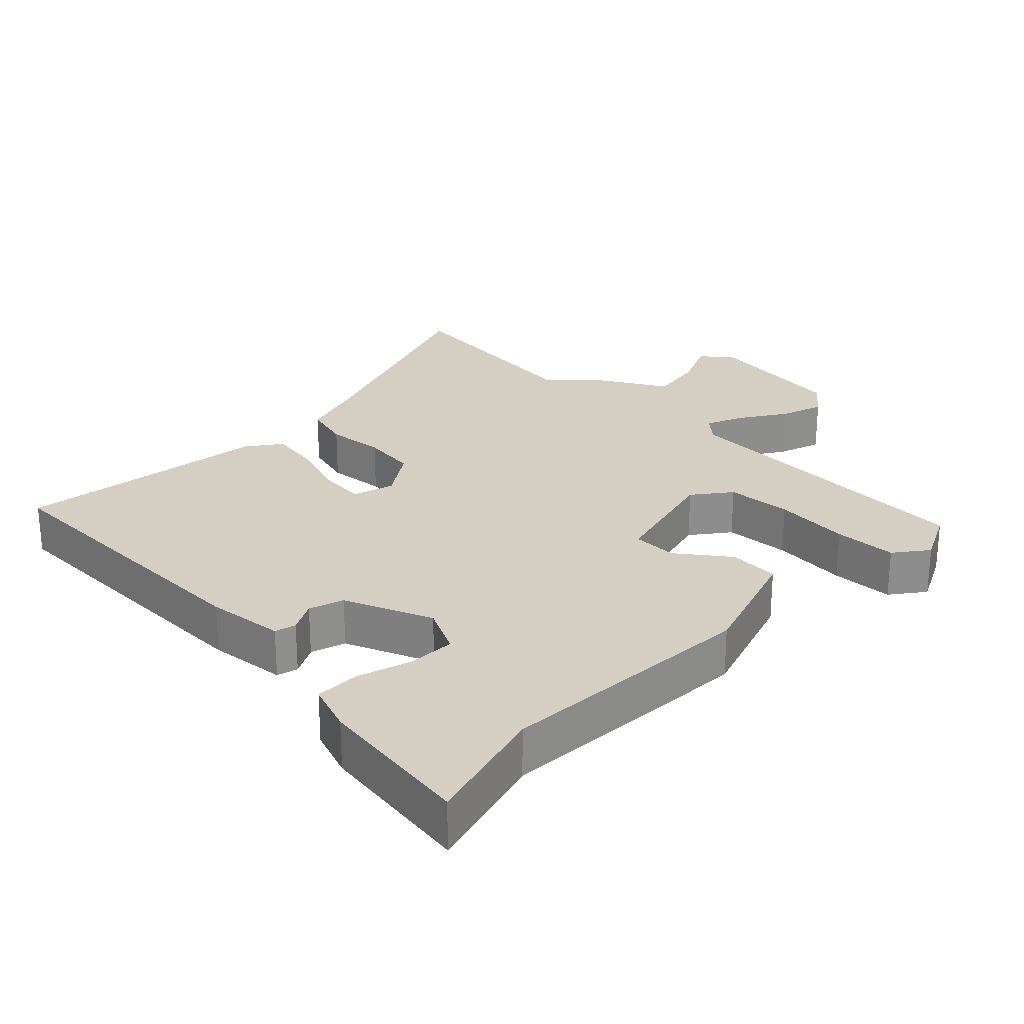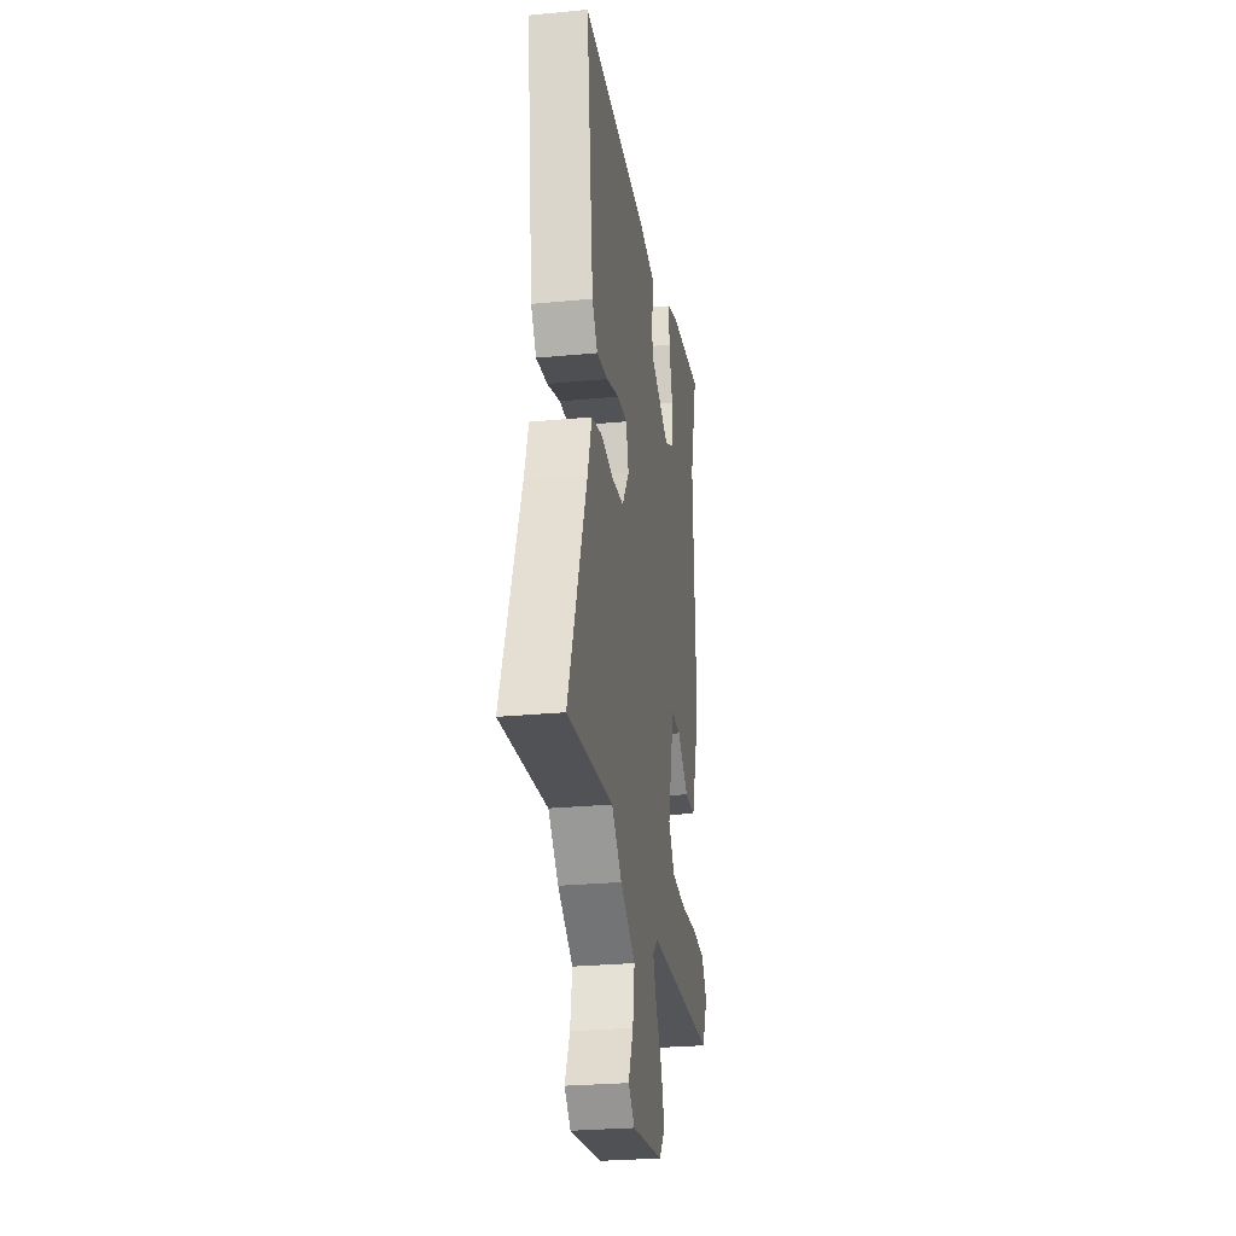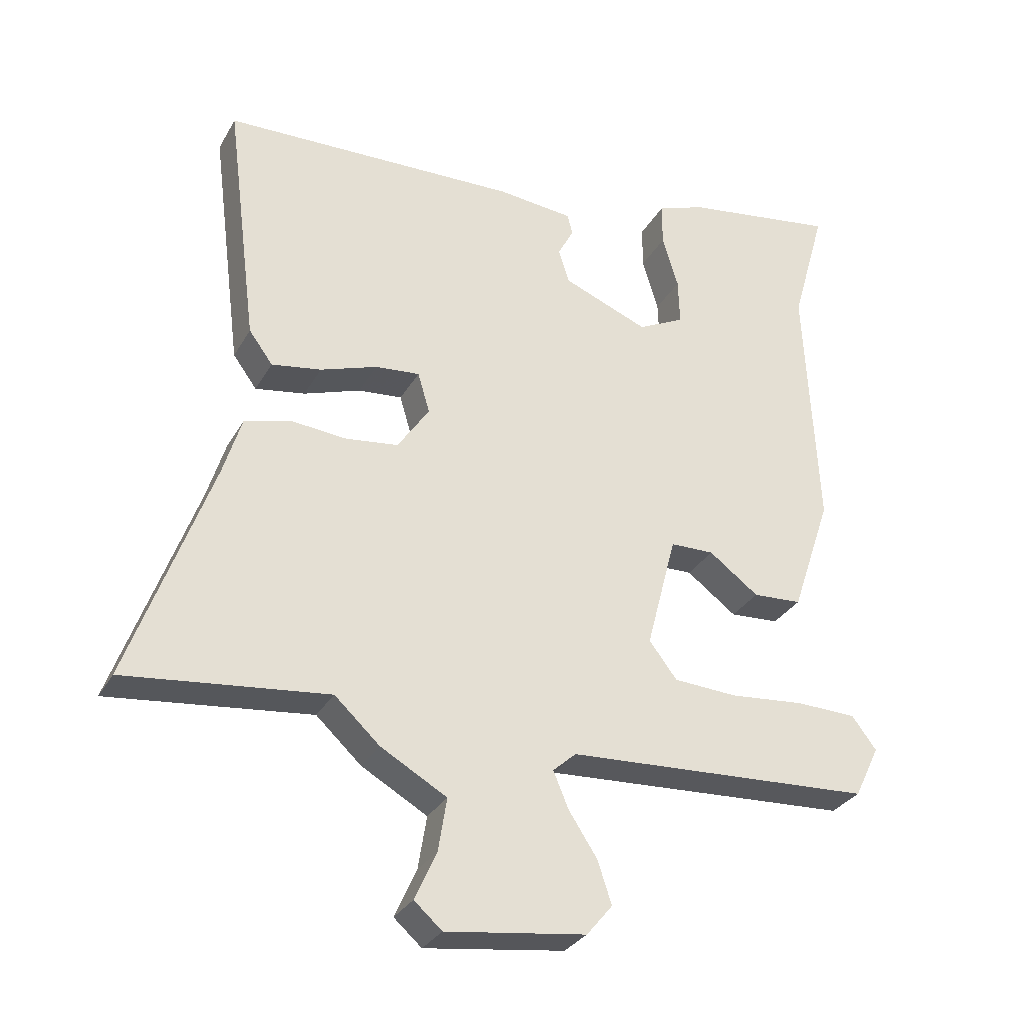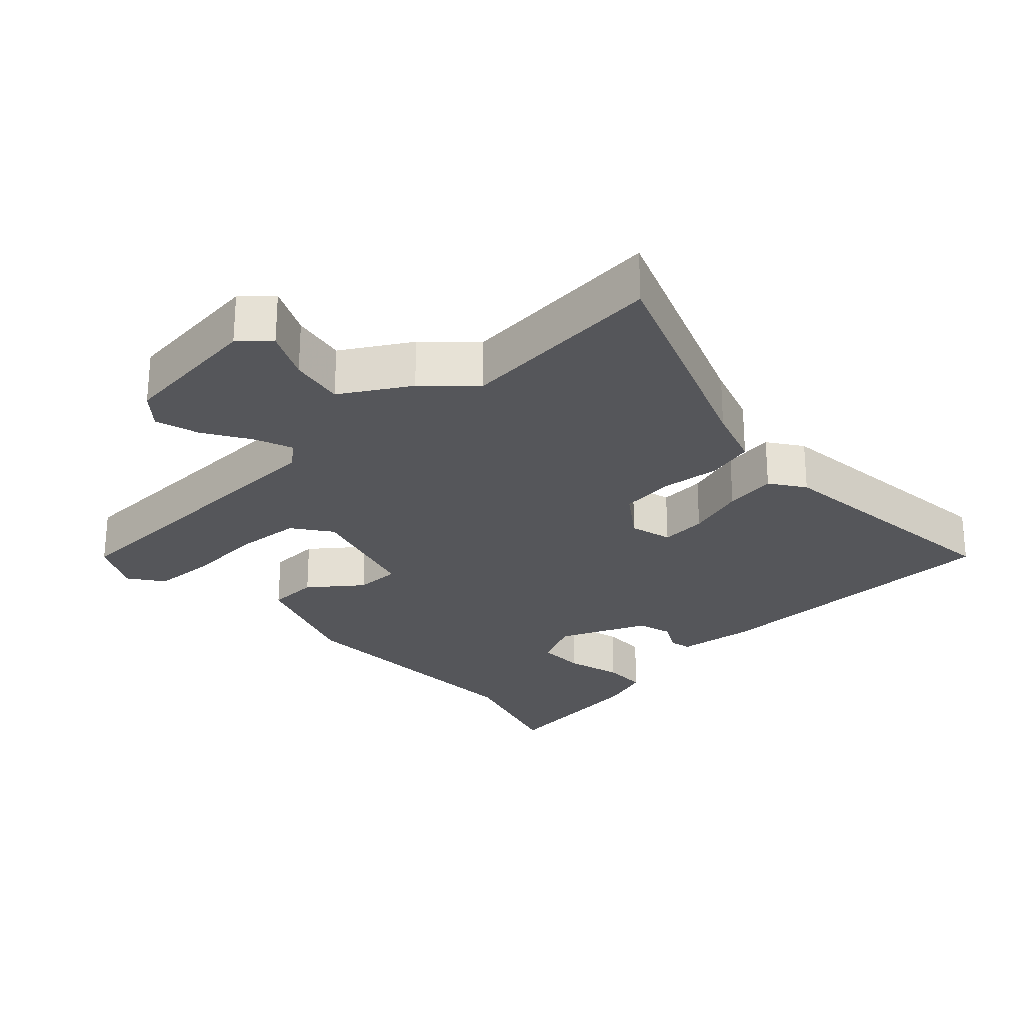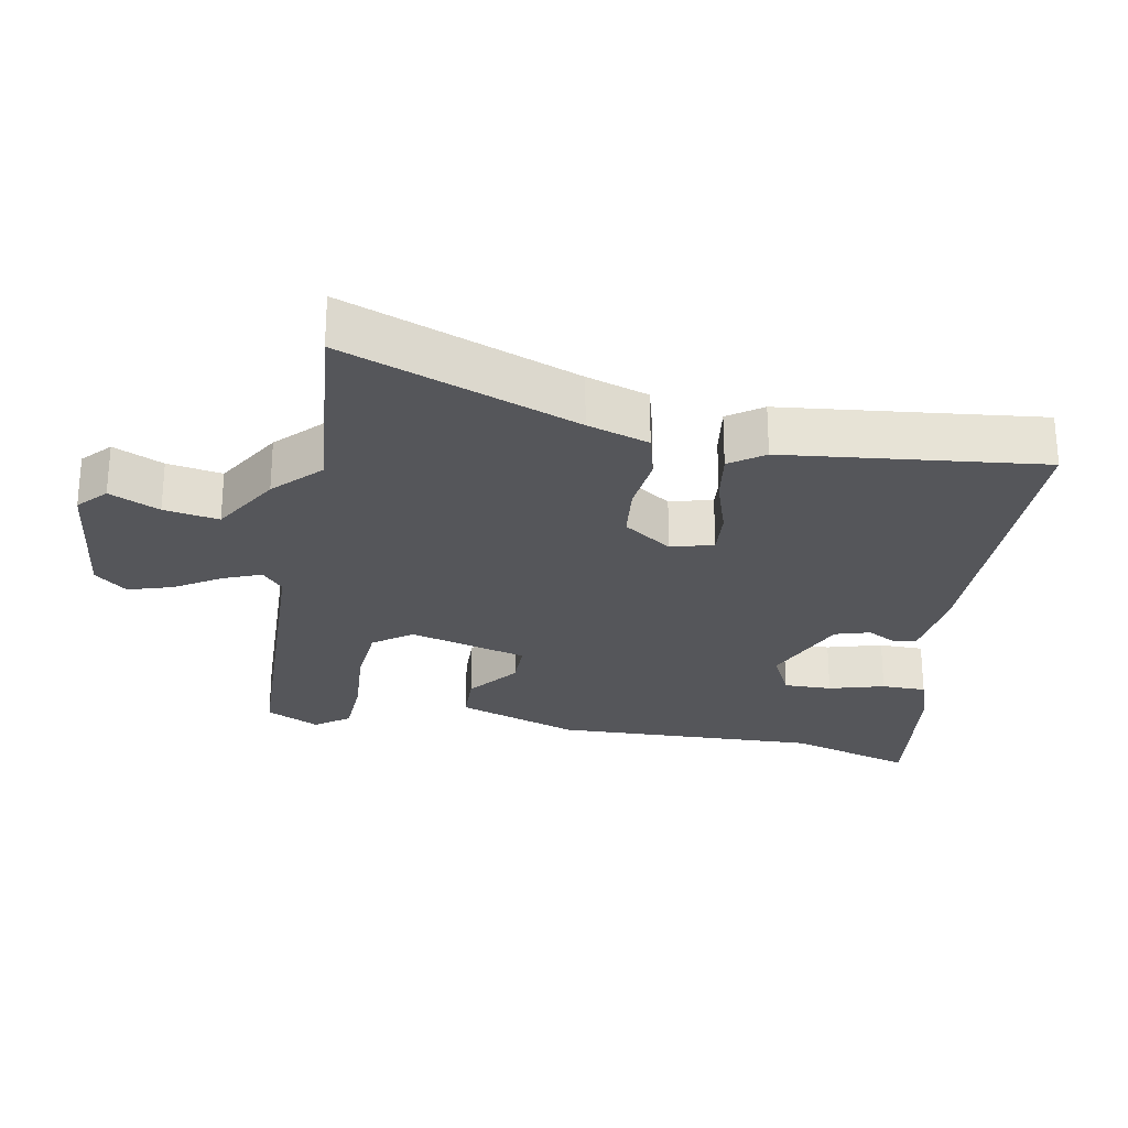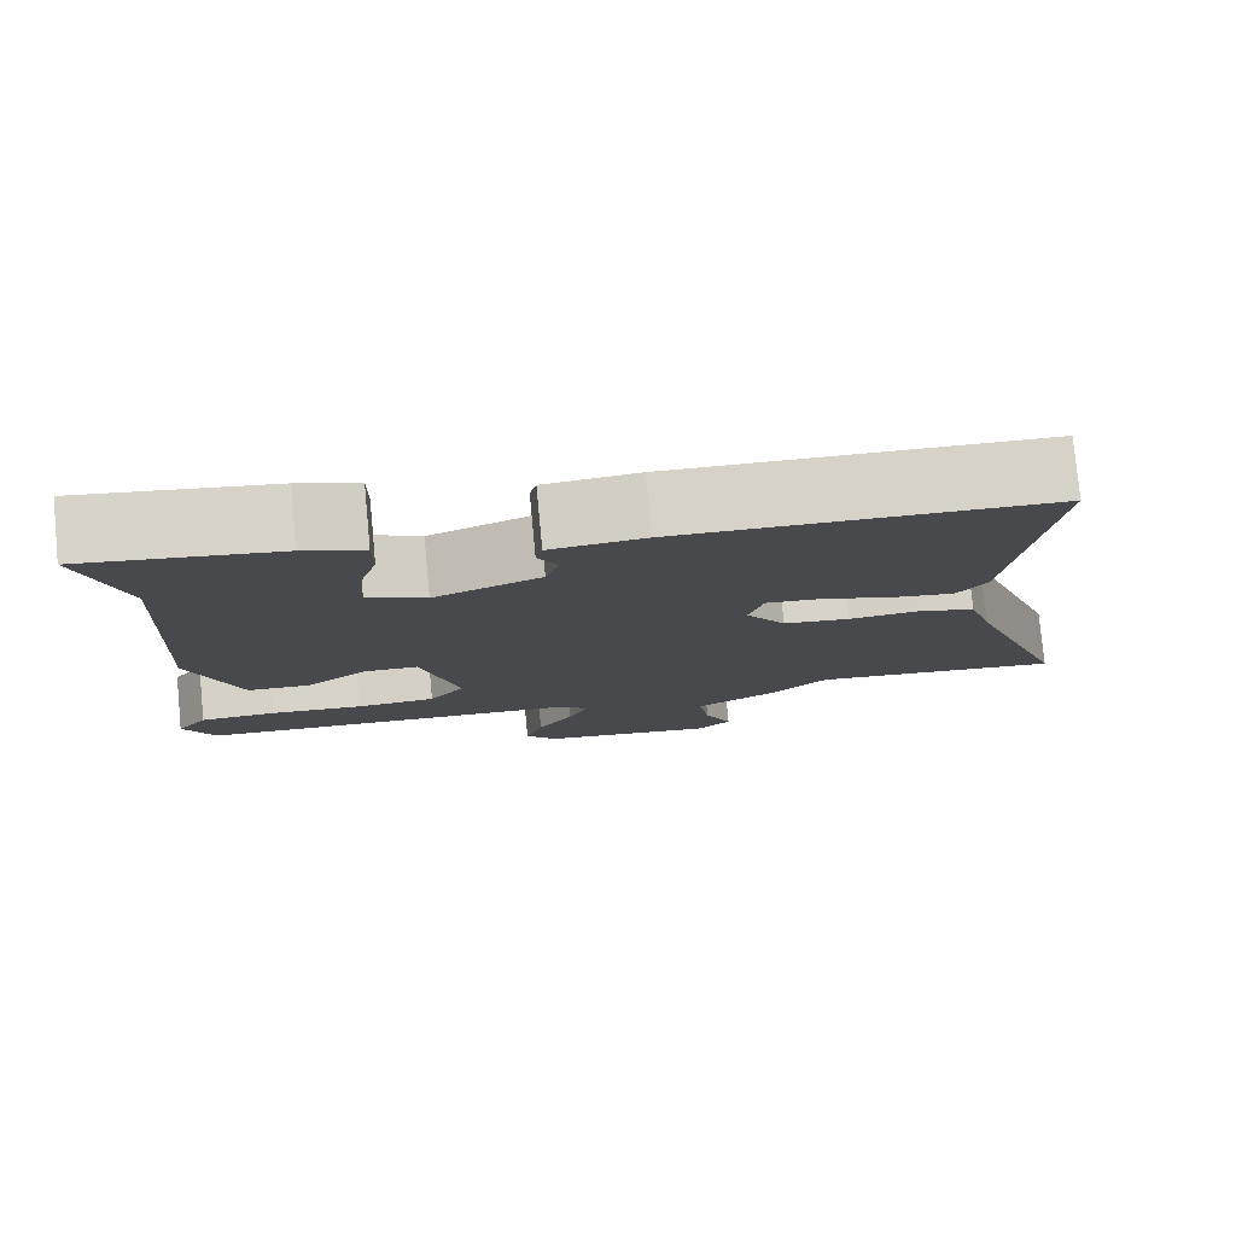
<metadata>
{"format":"obj","ext":"obj","renderer":"f3d","projection":"perspective","resolution":1024,"background":"white","views":[{"elev":25.7,"azim":44.4,"up":"+Y"},{"elev":-27.3,"azim":-81.6,"up":"+Z"},{"elev":-30.3,"azim":-24.7,"up":"+Z"},{"elev":-26.1,"azim":-138.1,"up":"+Y"},{"elev":-26.1,"azim":-101.4,"up":"+Y"},{"elev":78.3,"azim":174.6,"up":"+Z"}]}
</metadata>
<code>
v 0.521 0.07 0.575
v 0.469 0.07 0.391
v 0.488 0.07 0.006
v 0.428 0.07 -0.172
v 0.354 0.07 -0.176
v 0.279 0.07 -0.12
v 0.213 0.07 -0.121
v 0.168 0.07 -0.294
v 0.21 0.07 -0.349
v 0.306 0.07 -0.355
v 0.418 0.07 -0.345
v 0.51 0.07 -0.348
v 0.547 0.07 -0.397
v 0.509 0.07 -0.475
v 0.044 0.07 -0.499
v 0.009 0.07 -0.53
v 0.032 0.07 -0.585
v 0.075 0.07 -0.651
v 0.096 0.07 -0.715
v 0.057 0.07 -0.762
v -0.154 0.07 -0.79
v -0.196 0.07 -0.753
v -0.163 0.07 -0.68
v -0.15 0.07 -0.6
v -0.25 0.07 -0.543
v -0.318 0.07 -0.48
v -0.623 0.07 -0.513
v -0.499 0.07 -0.173
v -0.471 0.07 -0.083
v -0.402 0.07 -0.064
v -0.317 0.07 -0.072
v -0.237 0.07 -0.062
v -0.189 0.07 0.009
v -0.207 0.07 0.07
v -0.274 0.07 0.064
v -0.36 0.07 0.035
v -0.435 0.07 0.023
v -0.471 0.07 0.072
v -0.518 0.07 0.445
v -0.07 0.07 0.456
v 0.044 0.07 0.444
v 0.052 0.07 0.413
v 0.028 0.07 0.368
v 0.044 0.07 0.317
v 0.173 0.07 0.265
v 0.243 0.07 0.3
v 0.241 0.07 0.37
v 0.217 0.07 0.45
v 0.217 0.07 0.515
v 0.289 0.07 0.541
v 0.521 0 0.575
v 0.469 0 0.391
v 0.488 0 0.006
v 0.428 0 -0.172
v 0.354 0 -0.176
v 0.279 0 -0.12
v 0.213 0 -0.121
v 0.168 0 -0.294
v 0.21 0 -0.349
v 0.306 0 -0.355
v 0.418 0 -0.345
v 0.51 0 -0.348
v 0.547 0 -0.397
v 0.509 0 -0.475
v 0.044 0 -0.499
v 0.009 0 -0.53
v 0.032 0 -0.585
v 0.075 0 -0.651
v 0.096 0 -0.715
v 0.057 0 -0.762
v -0.154 0 -0.79
v -0.196 0 -0.753
v -0.163 0 -0.68
v -0.15 0 -0.6
v -0.25 0 -0.543
v -0.318 0 -0.48
v -0.623 0 -0.513
v -0.499 0 -0.173
v -0.471 0 -0.083
v -0.402 0 -0.064
v -0.317 0 -0.072
v -0.237 0 -0.062
v -0.189 0 0.009
v -0.207 0 0.07
v -0.274 0 0.064
v -0.36 0 0.035
v -0.435 0 0.023
v -0.471 0 0.072
v -0.518 0 0.445
v -0.07 0 0.456
v 0.044 0 0.444
v 0.052 0 0.413
v 0.028 0 0.368
v 0.044 0 0.317
v 0.173 0 0.265
v 0.243 0 0.3
v 0.241 0 0.37
v 0.217 0 0.45
v 0.217 0 0.515
v 0.289 0 0.541
f 50 1 2
f 49 50 2
f 48 49 2
f 47 48 2
f 4 5 6
f 3 4 6
f 2 3 6
f 47 2 6
f 46 47 6
f 45 46 6 7
f 44 45 7 8
f 43 44 8
f 41 42 43
f 40 41 43
f 39 40 43
f 38 39 43
f 37 38 43
f 36 37 43
f 35 36 43
f 34 35 43
f 33 34 43 8
f 32 33 8 9
f 31 32 9
f 30 31 9
f 29 30 9
f 28 29 9
f 26 27 28 9
f 26 9 10
f 25 26 10
f 24 25 10
f 21 22 23
f 20 21 23
f 19 20 23
f 18 19 23
f 17 18 23
f 16 17 23 24
f 15 16 24
f 13 14 15
f 12 13 15
f 11 12 15
f 10 11 15
f 10 15 24
f 52 51 100
f 52 100 99
f 52 99 98
f 52 98 97
f 56 55 54
f 56 54 53
f 56 53 52
f 56 52 97
f 56 97 96
f 57 56 96 95
f 58 57 95 94
f 58 94 93
f 93 92 91
f 93 91 90
f 93 90 89
f 93 89 88
f 93 88 87
f 93 87 86
f 93 86 85
f 93 85 84
f 58 93 84 83
f 59 58 83 82
f 59 82 81
f 59 81 80
f 59 80 79
f 59 79 78
f 59 78 77 76
f 60 59 76
f 60 76 75
f 60 75 74
f 73 72 71
f 73 71 70
f 73 70 69
f 73 69 68
f 73 68 67
f 74 73 67 66
f 74 66 65
f 65 64 63
f 65 63 62
f 65 62 61
f 65 61 60
f 74 65 60
f 1 51 52 2
f 2 52 53 3
f 3 53 54 4
f 4 54 55 5
f 5 55 56 6
f 6 56 57 7
f 7 57 58 8
f 8 58 59 9
f 9 59 60 10
f 10 60 61 11
f 11 61 62 12
f 12 62 63 13
f 13 63 64 14
f 14 64 65 15
f 15 65 66 16
f 16 66 67 17
f 17 67 68 18
f 18 68 69 19
f 19 69 70 20
f 20 70 71 21
f 21 71 72 22
f 22 72 73 23
f 23 73 74 24
f 24 74 75 25
f 25 75 76 26
f 26 76 77 27
f 27 77 78 28
f 28 78 79 29
f 29 79 80 30
f 30 80 81 31
f 31 81 82 32
f 32 82 83 33
f 33 83 84 34
f 34 84 85 35
f 35 85 86 36
f 36 86 87 37
f 37 87 88 38
f 38 88 89 39
f 39 89 90 40
f 40 90 91 41
f 41 91 92 42
f 42 92 93 43
f 43 93 94 44
f 44 94 95 45
f 45 95 96 46
f 46 96 97 47
f 47 97 98 48
f 48 98 99 49
f 49 99 100 50
f 50 100 51 1

</code>
